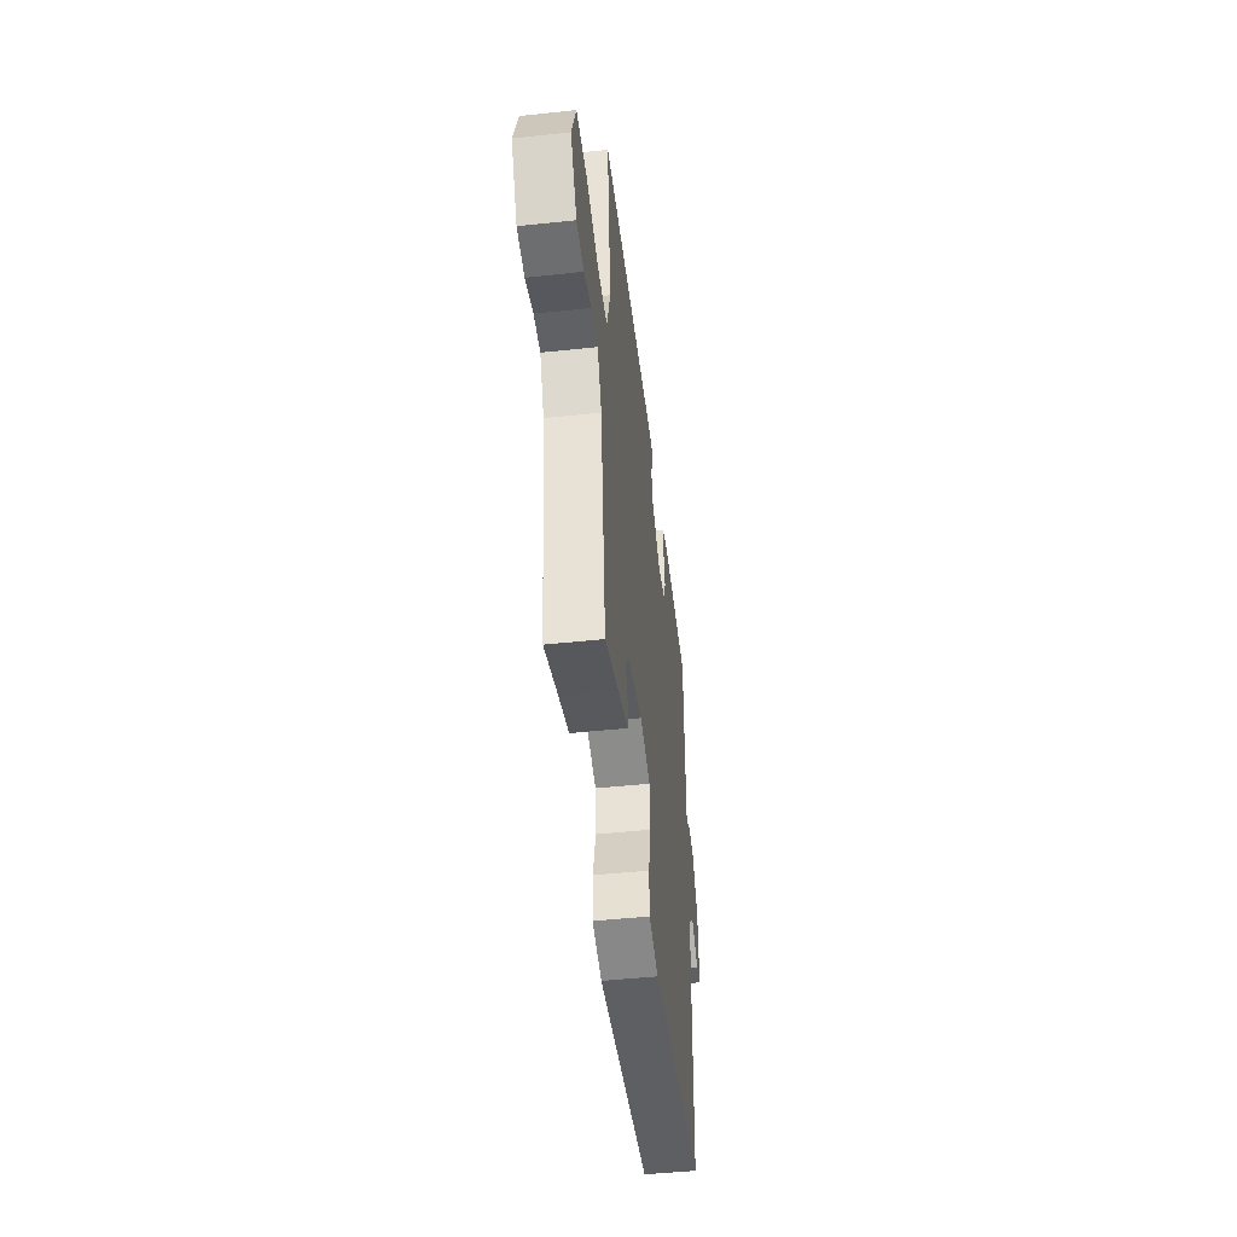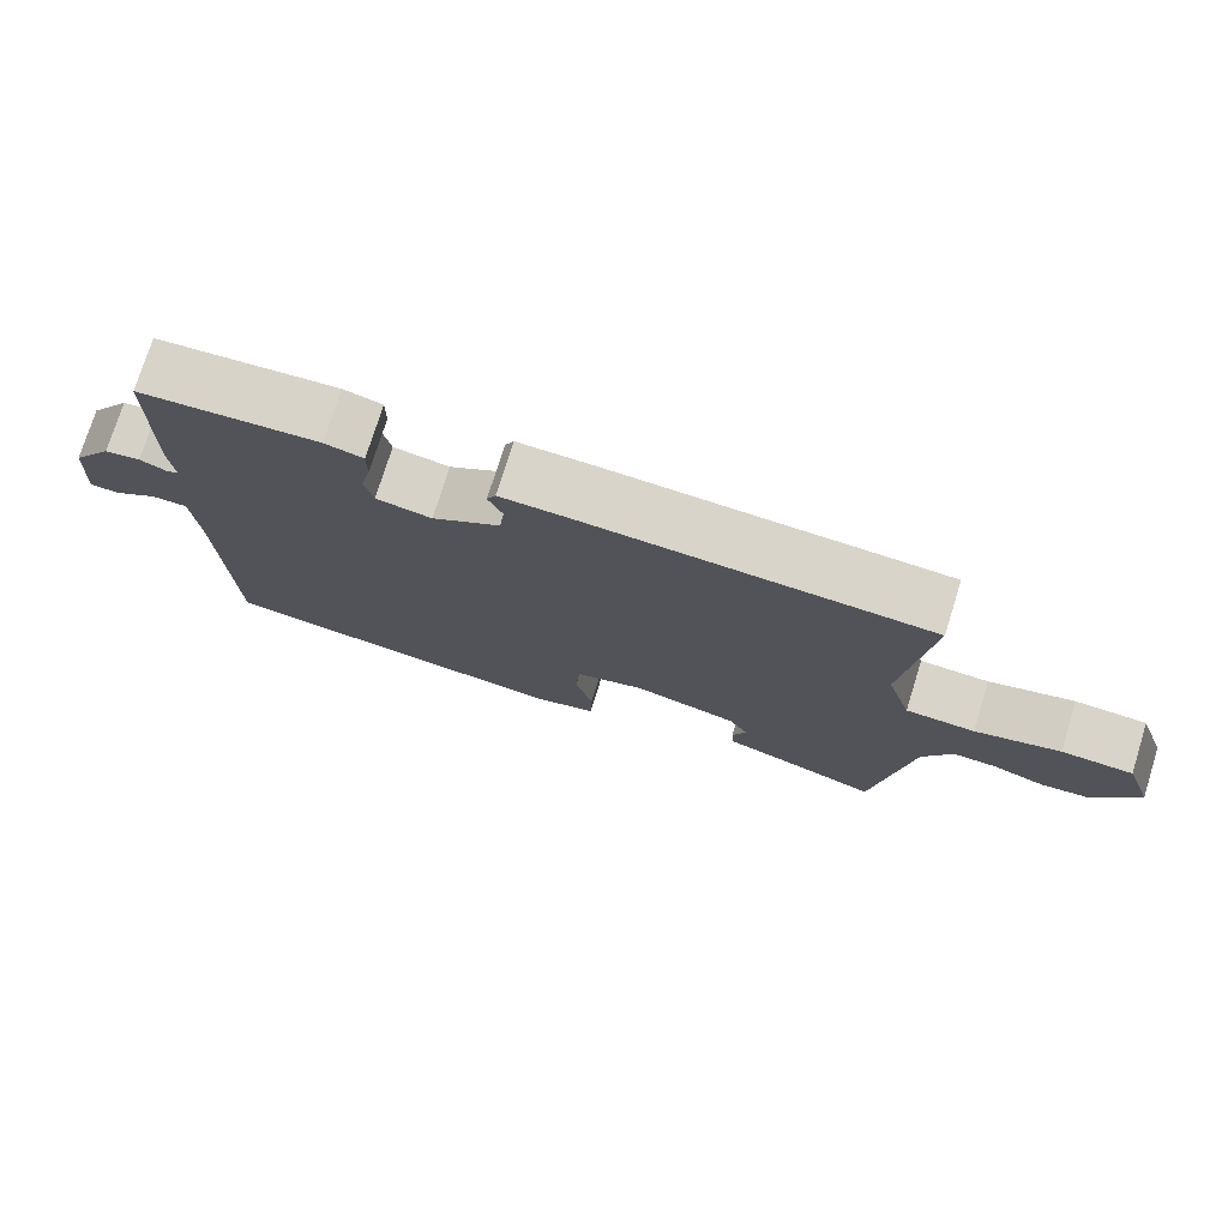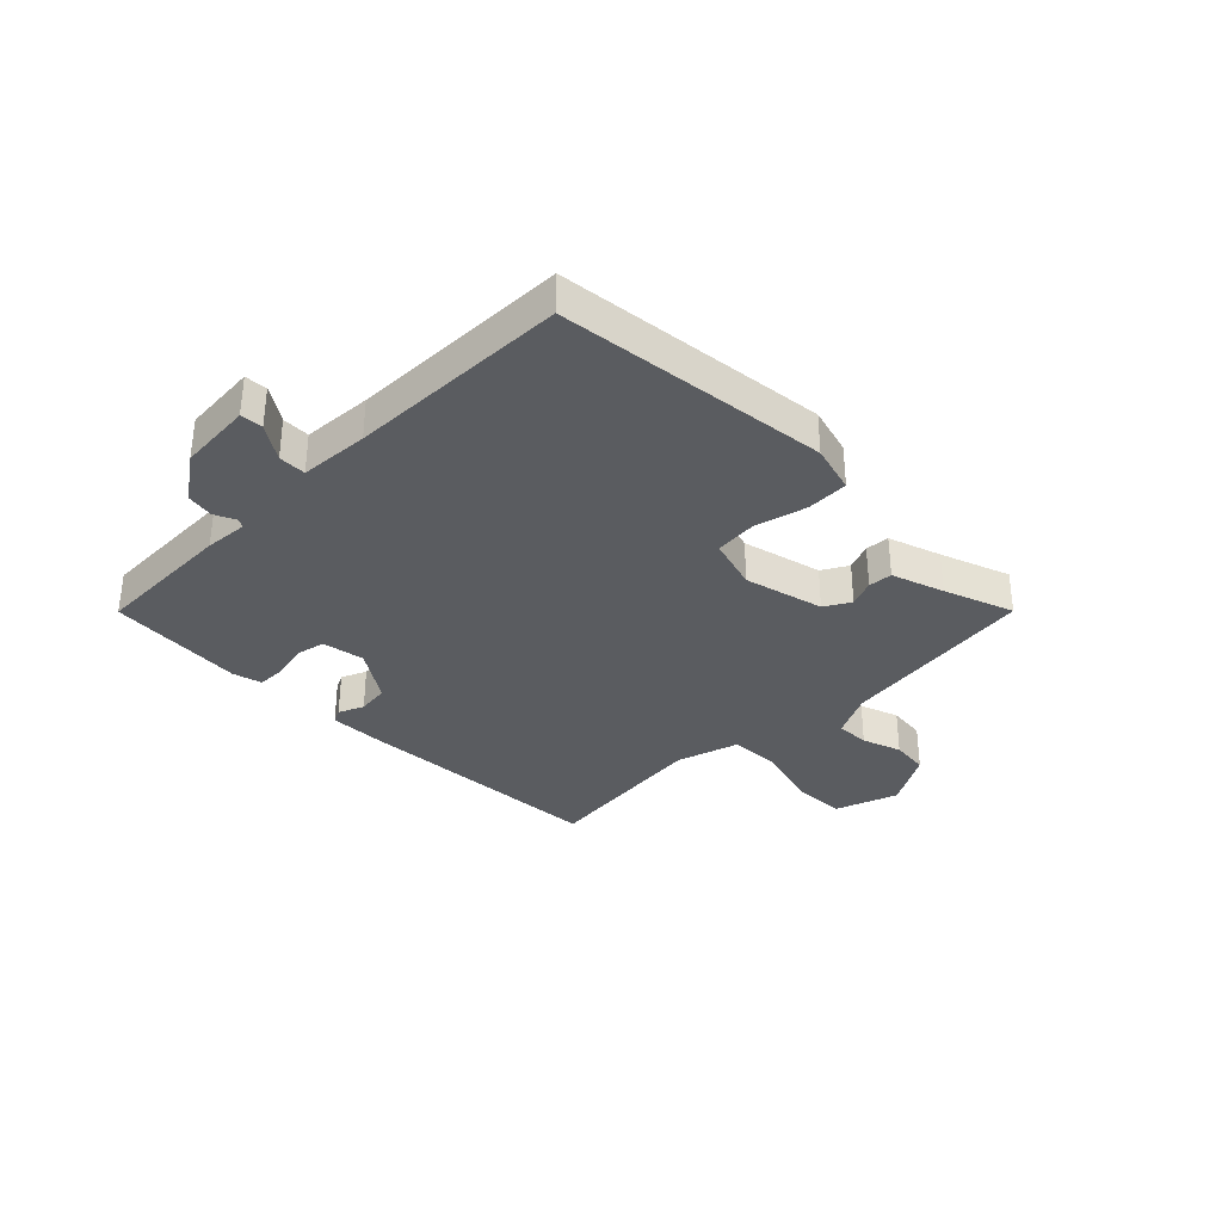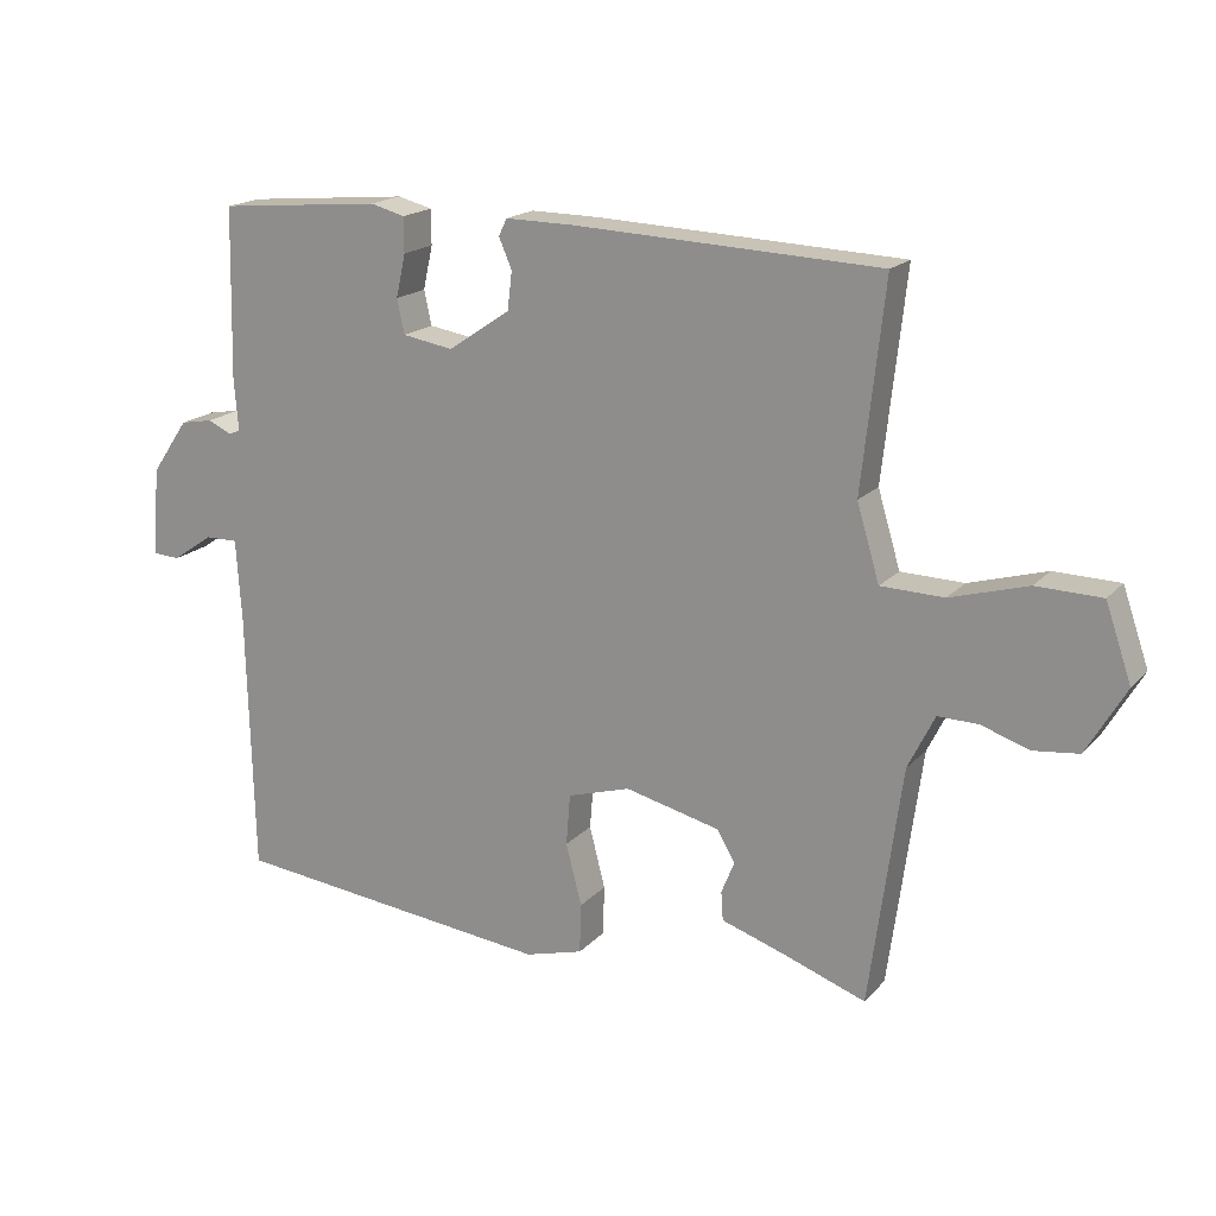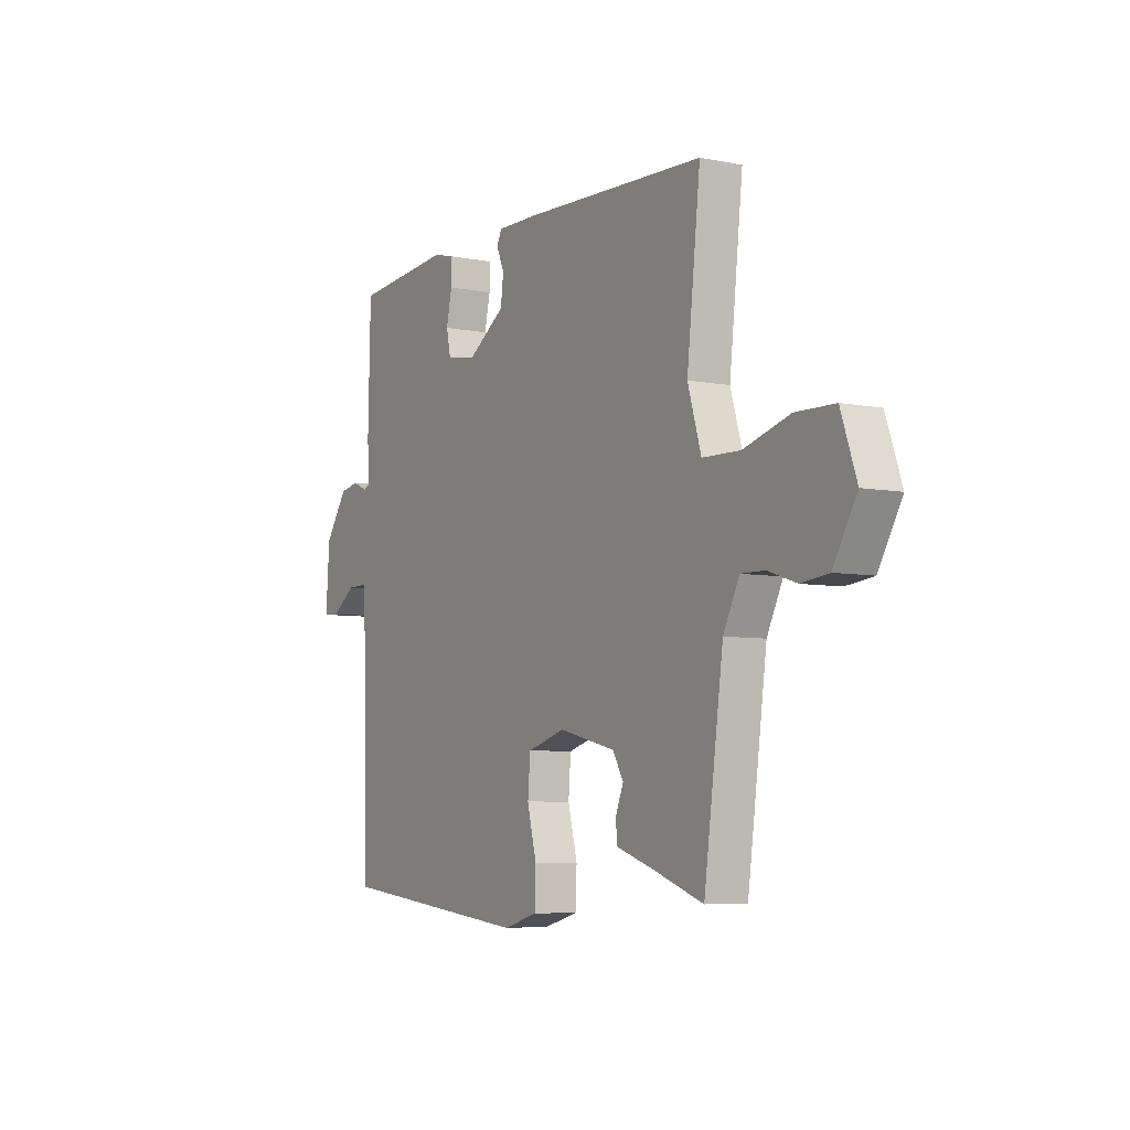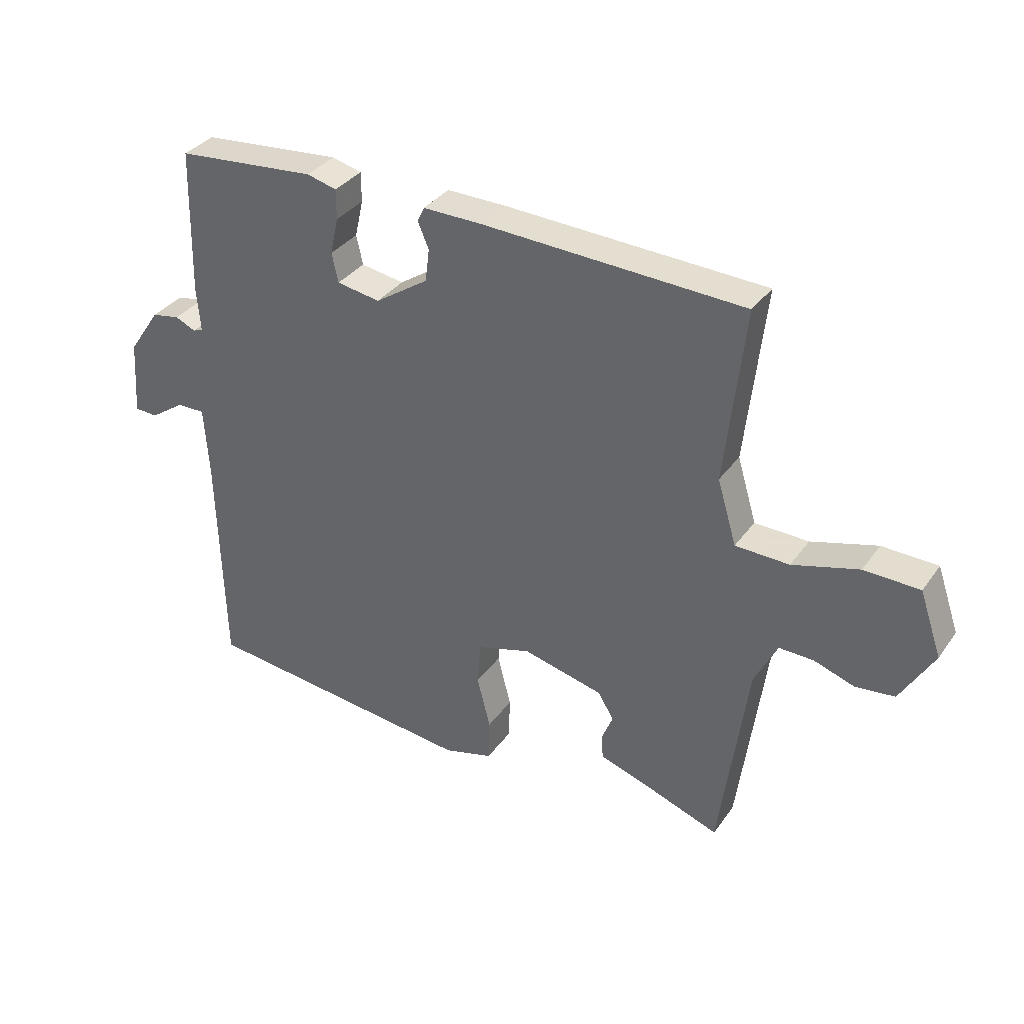
<metadata>
{"format":"obj","ext":"obj","renderer":"f3d","projection":"perspective","resolution":1024,"background":"white","views":[{"elev":-47.5,"azim":-83.1,"up":"+Z"},{"elev":75.7,"azim":-162.6,"up":"+Z"},{"elev":-33.7,"azim":135.1,"up":"+Y"},{"elev":18.1,"azim":-151.7,"up":"+Z"},{"elev":-6.1,"azim":-120.9,"up":"+Z"},{"elev":34.7,"azim":-149.5,"up":"+Z"}]}
</metadata>
<code>
v 0.5 0.07 0.5
v 0.506 0.07 0.251
v 0.5 0.07 0.175
v 0.517 0.07 0.168
v 0.552 0.07 0.184
v 0.6 0.07 0.175
v 0.655 0.07 0.095
v 0.664 0.07 -0.034
v 0.625 0.07 -0.036
v 0.565 0.07 0.005
v 0.517 0.07 0.006
v 0.509 0.07 -0.115
v 0.5 0.07 -0.5
v 0.025 0.07 -0.55
v -0.06 0.07 -0.526
v -0.062 0.07 -0.453
v -0.039 0.07 -0.363
v -0.045 0.07 -0.288
v -0.137 0.07 -0.26
v -0.276 0.07 -0.293
v -0.302 0.07 -0.338
v -0.283 0.07 -0.385
v -0.286 0.07 -0.427
v -0.378 0.07 -0.457
v -0.5 0.07 -0.5
v -0.547 0.07 -0.152
v -0.586 0.07 -0.073
v -0.645 0.07 -0.074
v -0.714 0.07 -0.097
v -0.781 0.07 -0.089
v -0.838 0.07 0.009
v -0.8 0.07 0.119
v -0.705 0.07 0.121
v -0.592 0.07 0.088
v -0.5 0.07 0.09
v -0.467 0.07 0.2
v -0.5 0.07 0.5
v -0.054 0.07 0.518
v 0.047 0.07 0.519
v 0.059 0.07 0.494
v 0.04 0.07 0.45
v 0.047 0.07 0.394
v 0.138 0.07 0.333
v 0.212 0.07 0.345
v 0.223 0.07 0.395
v 0.209 0.07 0.458
v 0.209 0.07 0.509
v 0.26 0.07 0.522
v 0.5 0 0.5
v 0.506 0 0.251
v 0.5 0 0.175
v 0.517 0 0.168
v 0.552 0 0.184
v 0.6 0 0.175
v 0.655 0 0.095
v 0.664 0 -0.034
v 0.625 0 -0.036
v 0.565 0 0.005
v 0.517 0 0.006
v 0.509 0 -0.115
v 0.5 0 -0.5
v 0.025 0 -0.55
v -0.06 0 -0.526
v -0.062 0 -0.453
v -0.039 0 -0.363
v -0.045 0 -0.288
v -0.137 0 -0.26
v -0.276 0 -0.293
v -0.302 0 -0.338
v -0.283 0 -0.385
v -0.286 0 -0.427
v -0.378 0 -0.457
v -0.5 0 -0.5
v -0.547 0 -0.152
v -0.586 0 -0.073
v -0.645 0 -0.074
v -0.714 0 -0.097
v -0.781 0 -0.089
v -0.838 0 0.009
v -0.8 0 0.119
v -0.705 0 0.121
v -0.592 0 0.088
v -0.5 0 0.09
v -0.467 0 0.2
v -0.5 0 0.5
v -0.054 0 0.518
v 0.047 0 0.519
v 0.059 0 0.494
v 0.04 0 0.45
v 0.047 0 0.394
v 0.138 0 0.333
v 0.212 0 0.345
v 0.223 0 0.395
v 0.209 0 0.458
v 0.209 0 0.509
v 0.26 0 0.522
f 1 2 3
f 48 1 3
f 47 48 3
f 46 47 3
f 45 46 3
f 44 45 3
f 43 44 3
f 39 40 41
f 38 39 41
f 37 38 41
f 36 37 41
f 35 36 41 42
f 32 33 34
f 31 32 34
f 30 31 34
f 29 30 34
f 28 29 34
f 27 28 34 35
f 35 42 43
f 27 35 43
f 26 27 43
f 21 22 23 24
f 24 25 26
f 21 24 26
f 20 21 26
f 15 16 17
f 14 15 17
f 13 14 17
f 12 13 17
f 11 12 17 18
f 8 9 10
f 7 8 10
f 6 7 10
f 5 6 10
f 4 5 10
f 3 4 10 11
f 43 3 11
f 26 43 11
f 20 26 11
f 19 20 11
f 11 18 19
f 51 50 49
f 51 49 96
f 51 96 95
f 51 95 94
f 51 94 93
f 51 93 92
f 51 92 91
f 89 88 87
f 89 87 86
f 89 86 85
f 89 85 84
f 90 89 84 83
f 82 81 80
f 82 80 79
f 82 79 78
f 82 78 77
f 82 77 76
f 83 82 76 75
f 91 90 83
f 91 83 75
f 91 75 74
f 72 71 70 69
f 74 73 72
f 74 72 69
f 74 69 68
f 65 64 63
f 65 63 62
f 65 62 61
f 65 61 60
f 66 65 60 59
f 58 57 56
f 58 56 55
f 58 55 54
f 58 54 53
f 58 53 52
f 59 58 52 51
f 59 51 91
f 59 91 74
f 59 74 68
f 59 68 67
f 67 66 59
f 1 49 50 2
f 2 50 51 3
f 3 51 52 4
f 4 52 53 5
f 5 53 54 6
f 6 54 55 7
f 7 55 56 8
f 8 56 57 9
f 9 57 58 10
f 10 58 59 11
f 11 59 60 12
f 12 60 61 13
f 13 61 62 14
f 14 62 63 15
f 15 63 64 16
f 16 64 65 17
f 17 65 66 18
f 18 66 67 19
f 19 67 68 20
f 20 68 69 21
f 21 69 70 22
f 22 70 71 23
f 23 71 72 24
f 24 72 73 25
f 25 73 74 26
f 26 74 75 27
f 27 75 76 28
f 28 76 77 29
f 29 77 78 30
f 30 78 79 31
f 31 79 80 32
f 32 80 81 33
f 33 81 82 34
f 34 82 83 35
f 35 83 84 36
f 36 84 85 37
f 37 85 86 38
f 38 86 87 39
f 39 87 88 40
f 40 88 89 41
f 41 89 90 42
f 42 90 91 43
f 43 91 92 44
f 44 92 93 45
f 45 93 94 46
f 46 94 95 47
f 47 95 96 48
f 48 96 49 1

</code>
